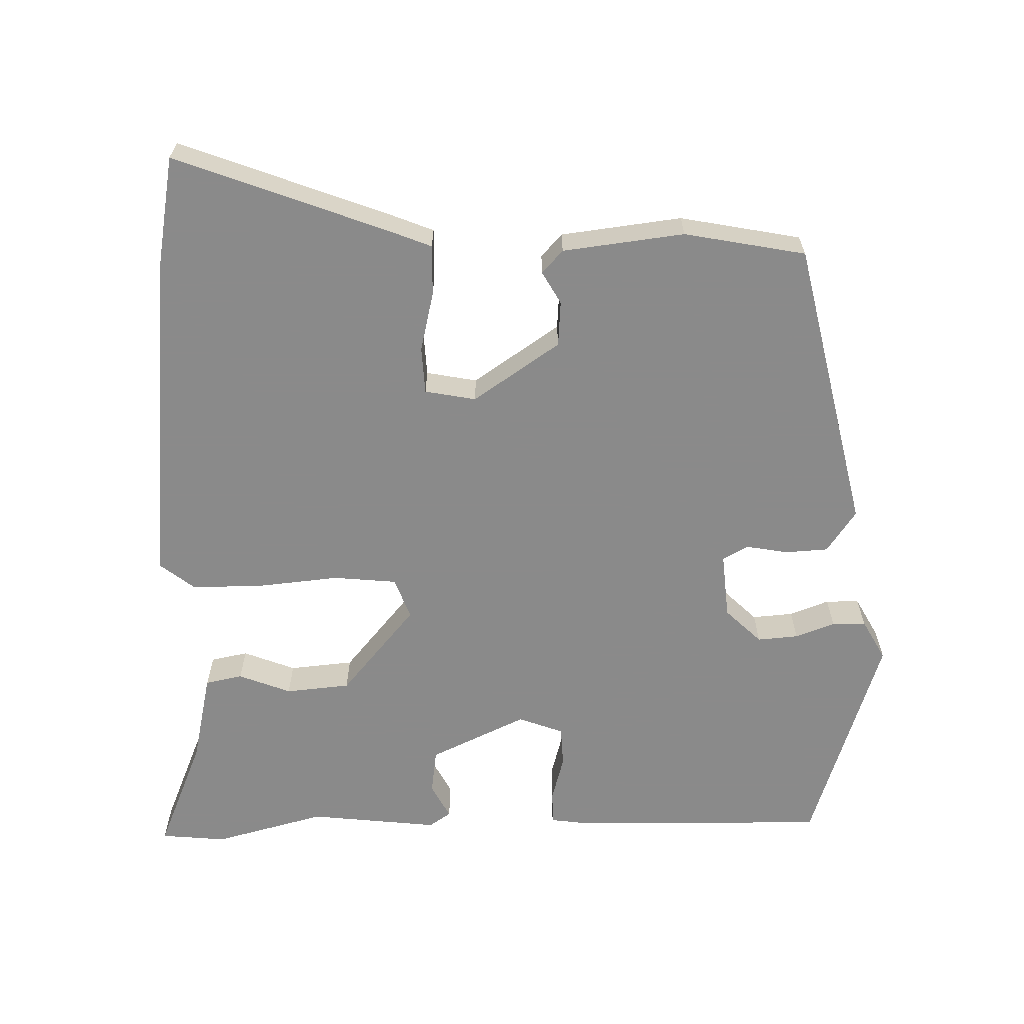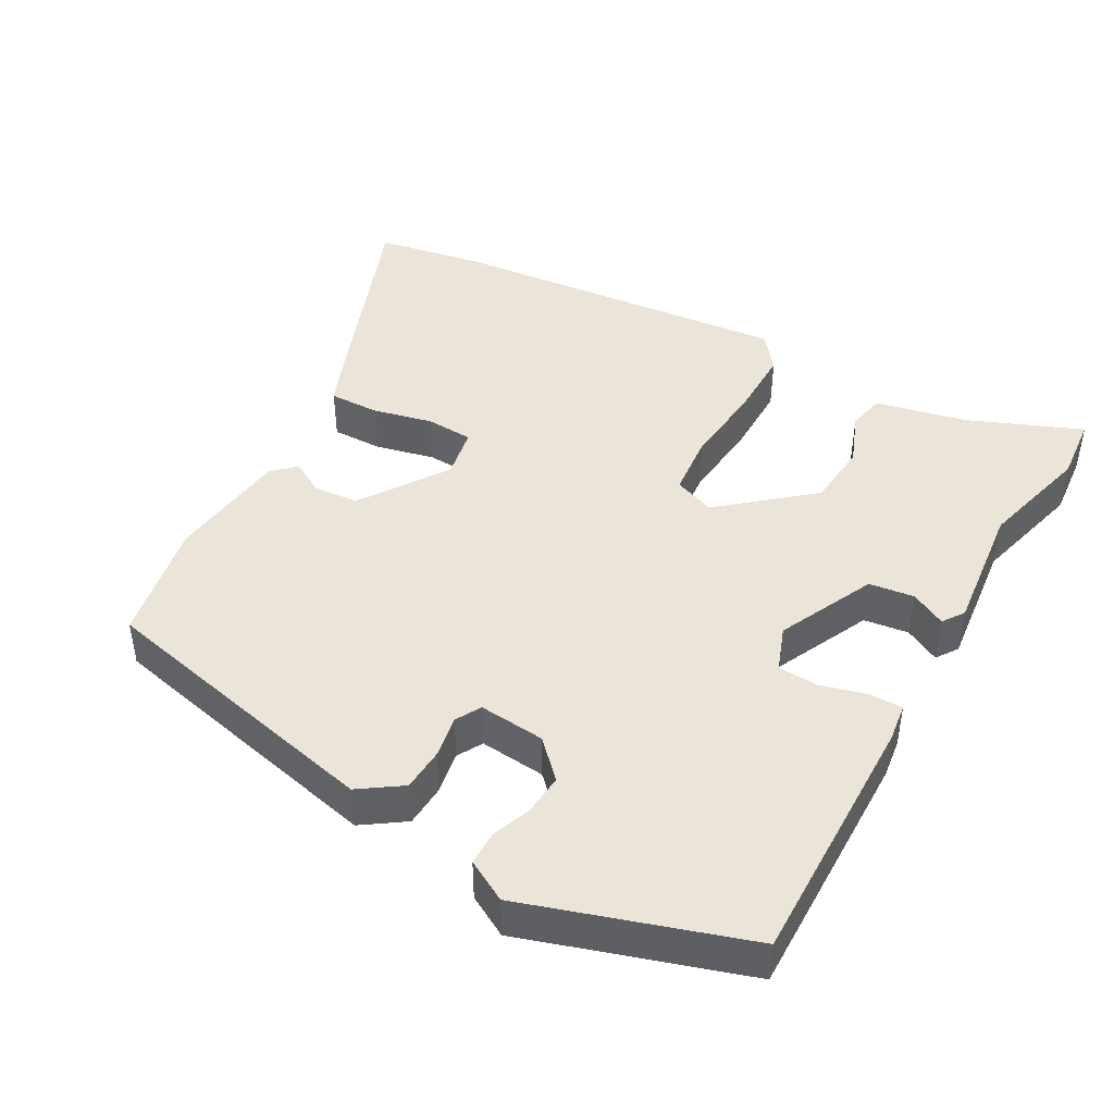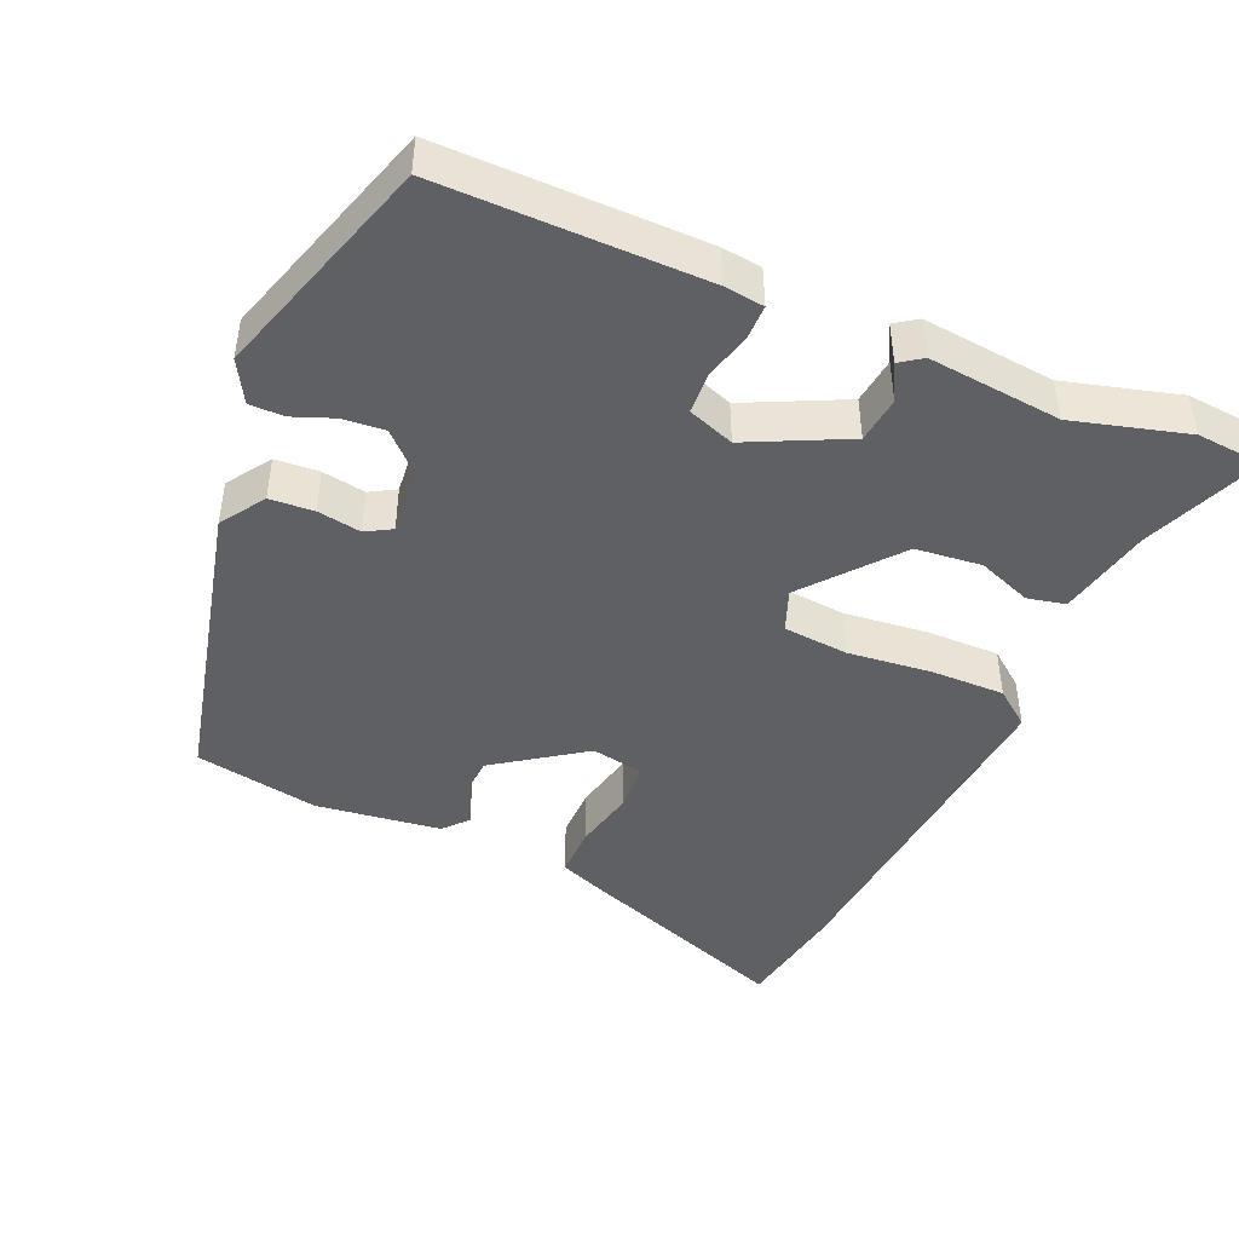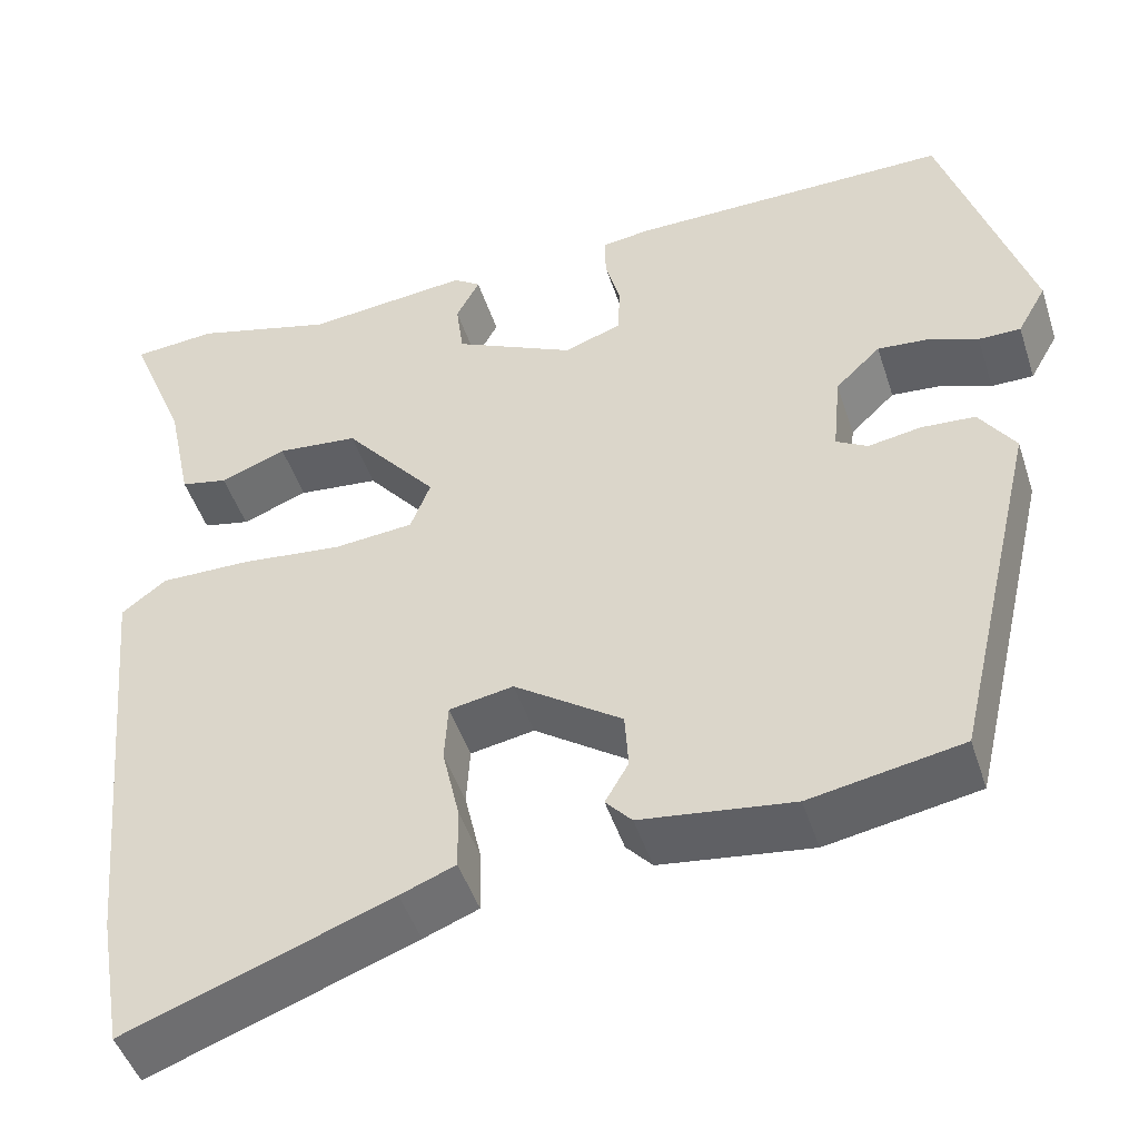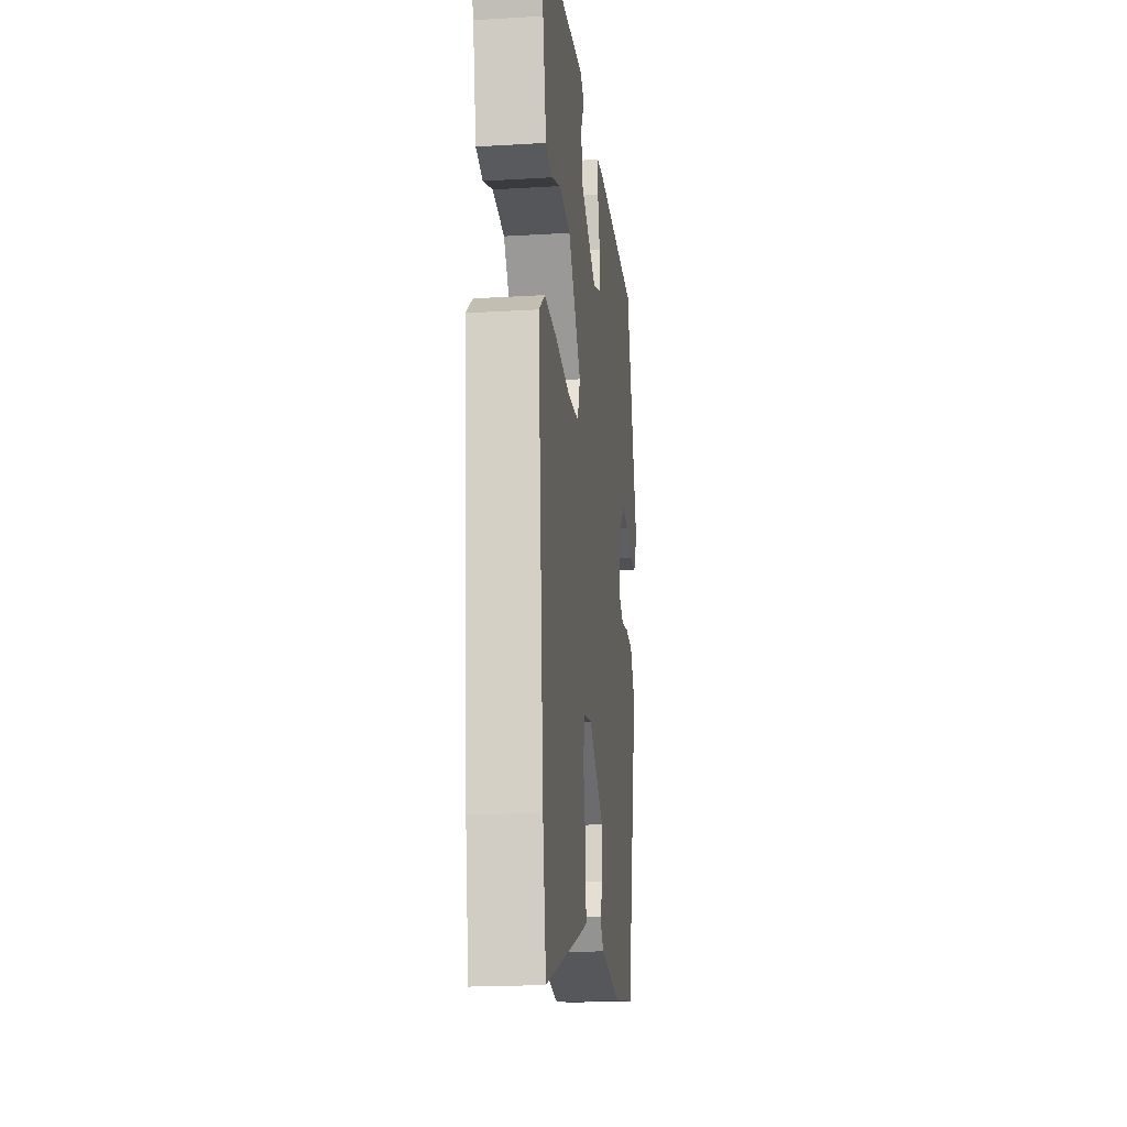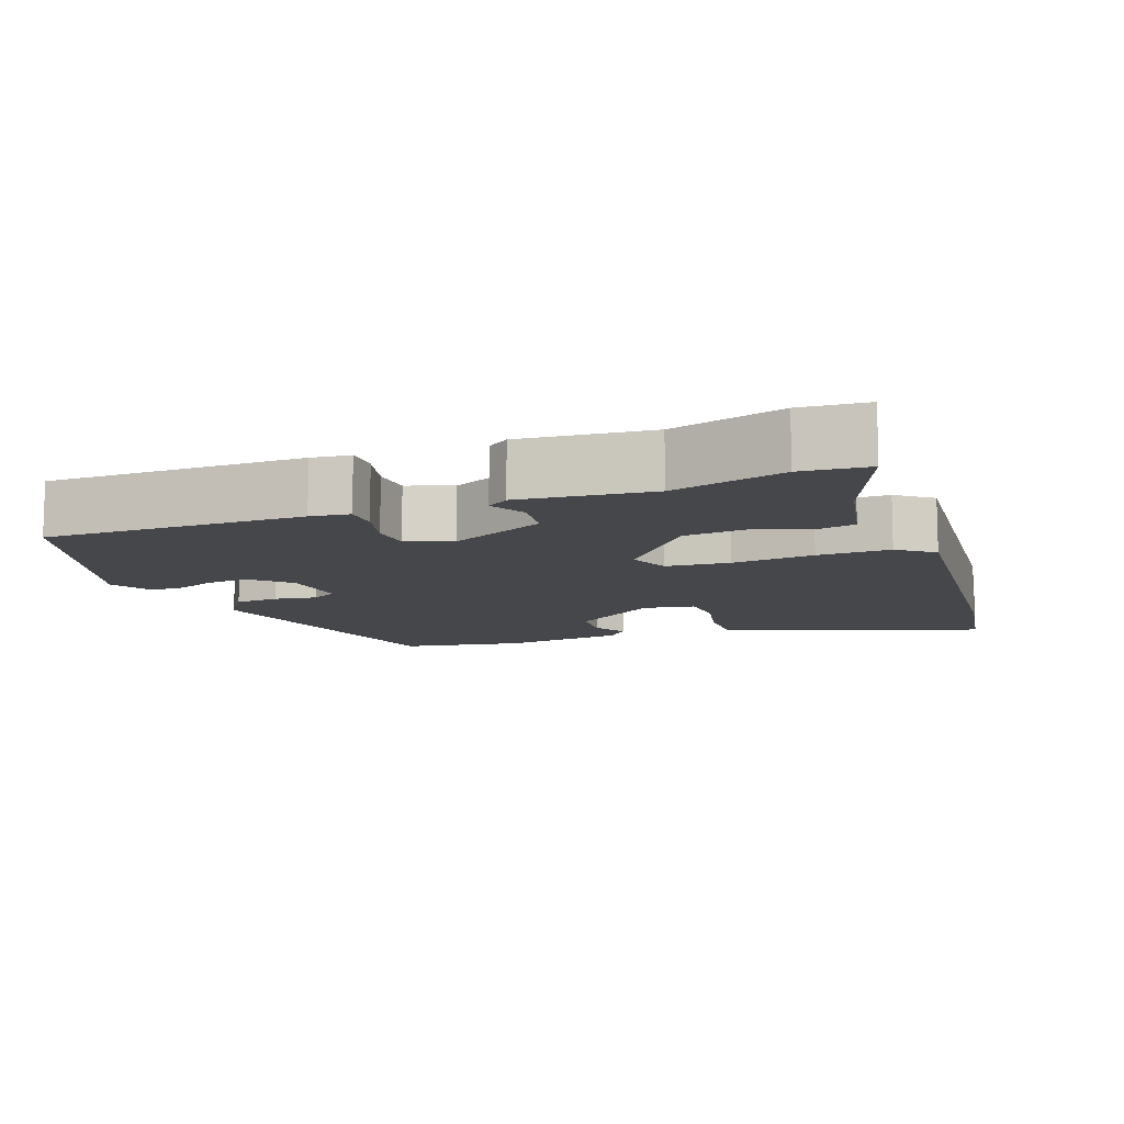
<metadata>
{"format":"obj","ext":"obj","renderer":"f3d","projection":"perspective","resolution":1024,"background":"white","views":[{"elev":-63.6,"azim":-179.2,"up":"+Y"},{"elev":44.5,"azim":-61.1,"up":"+Y"},{"elev":-45.2,"azim":-23.3,"up":"+Y"},{"elev":-47.2,"azim":-162.3,"up":"+Z"},{"elev":-19.7,"azim":96.3,"up":"+Z"},{"elev":-10.8,"azim":20.7,"up":"+Y"}]}
</metadata>
<code>
v -0.45 0.07 0.481
v -0.093 0.07 0.478
v -0.039 0.07 0.471
v -0.039 0.07 0.424
v -0.056 0.07 0.36
v -0.053 0.07 0.304
v 0.01 0.07 0.281
v 0.144 0.07 0.345
v 0.152 0.07 0.408
v 0.126 0.07 0.457
v 0.156 0.07 0.478
v 0.337 0.07 0.459
v 0.492 0.07 0.501
v 0.584 0.07 0.493
v 0.52 0.07 0.335
v 0.493 0.07 0.208
v 0.441 0.07 0.197
v 0.368 0.07 0.225
v 0.278 0.07 0.216
v 0.175 0.07 0.092
v 0.197 0.07 0.035
v 0.285 0.07 0.027
v 0.399 0.07 0.039
v 0.499 0.07 0.04
v 0.548 0.07 0.002
v 0.504 0.07 -0.475
v 0.478 0.07 -0.626
v 0.185 0.07 -0.518
v 0.124 0.07 -0.494
v 0.125 0.07 -0.424
v 0.144 0.07 -0.34
v 0.14 0.07 -0.275
v 0.069 0.07 -0.262
v -0.051 0.07 -0.345
v -0.055 0.07 -0.408
v -0.029 0.07 -0.453
v -0.058 0.07 -0.485
v -0.227 0.07 -0.507
v -0.396 0.07 -0.476
v -0.491 0.07 -0.07
v -0.451 0.07 -0.011
v -0.391 0.07 -0.007
v -0.332 0.07 -0.017
v -0.297 0.07 0.003
v -0.306 0.07 0.095
v -0.356 0.07 0.143
v -0.413 0.07 0.138
v -0.468 0.07 0.117
v -0.515 0.07 0.117
v -0.547 0.07 0.174
v -0.45 0 0.481
v -0.093 0 0.478
v -0.039 0 0.471
v -0.039 0 0.424
v -0.056 0 0.36
v -0.053 0 0.304
v 0.01 0 0.281
v 0.144 0 0.345
v 0.152 0 0.408
v 0.126 0 0.457
v 0.156 0 0.478
v 0.337 0 0.459
v 0.492 0 0.501
v 0.584 0 0.493
v 0.52 0 0.335
v 0.493 0 0.208
v 0.441 0 0.197
v 0.368 0 0.225
v 0.278 0 0.216
v 0.175 0 0.092
v 0.197 0 0.035
v 0.285 0 0.027
v 0.399 0 0.039
v 0.499 0 0.04
v 0.548 0 0.002
v 0.504 0 -0.475
v 0.478 0 -0.626
v 0.185 0 -0.518
v 0.124 0 -0.494
v 0.125 0 -0.424
v 0.144 0 -0.34
v 0.14 0 -0.275
v 0.069 0 -0.262
v -0.051 0 -0.345
v -0.055 0 -0.408
v -0.029 0 -0.453
v -0.058 0 -0.485
v -0.227 0 -0.507
v -0.396 0 -0.476
v -0.491 0 -0.07
v -0.451 0 -0.011
v -0.391 0 -0.007
v -0.332 0 -0.017
v -0.297 0 0.003
v -0.306 0 0.095
v -0.356 0 0.143
v -0.413 0 0.138
v -0.468 0 0.117
v -0.515 0 0.117
v -0.547 0 0.174
f 47 48 49 50
f 46 47 50 1
f 45 46 1 2
f 44 45 2 3
f 40 41 42 43
f 38 39 40 43
f 38 43 44
f 35 36 37 38
f 34 35 38 44
f 33 34 44
f 32 33 44
f 28 29 30 31
f 28 31 32
f 27 28 32
f 26 27 32
f 22 23 24 25
f 21 22 25 26
f 15 16 17 18
f 15 18 19
f 12 13 14 15
f 12 15 19
f 9 10 11 12
f 8 9 12 19
f 7 8 19 20
f 44 3 4 5
f 44 5 6
f 21 26 32 44
f 20 21 44
f 6 7 20 44
f 100 99 98 97
f 51 100 97 96
f 52 51 96 95
f 53 52 95 94
f 93 92 91 90
f 93 90 89 88
f 94 93 88
f 88 87 86 85
f 94 88 85 84
f 94 84 83
f 94 83 82
f 81 80 79 78
f 82 81 78
f 82 78 77
f 82 77 76
f 75 74 73 72
f 76 75 72 71
f 68 67 66 65
f 69 68 65
f 65 64 63 62
f 69 65 62
f 62 61 60 59
f 69 62 59 58
f 70 69 58 57
f 55 54 53 94
f 56 55 94
f 94 82 76 71
f 94 71 70
f 94 70 57 56
f 1 51 52 2
f 2 52 53 3
f 3 53 54 4
f 4 54 55 5
f 5 55 56 6
f 6 56 57 7
f 7 57 58 8
f 8 58 59 9
f 9 59 60 10
f 10 60 61 11
f 11 61 62 12
f 12 62 63 13
f 13 63 64 14
f 14 64 65 15
f 15 65 66 16
f 16 66 67 17
f 17 67 68 18
f 18 68 69 19
f 19 69 70 20
f 20 70 71 21
f 21 71 72 22
f 22 72 73 23
f 23 73 74 24
f 24 74 75 25
f 25 75 76 26
f 26 76 77 27
f 27 77 78 28
f 28 78 79 29
f 29 79 80 30
f 30 80 81 31
f 31 81 82 32
f 32 82 83 33
f 33 83 84 34
f 34 84 85 35
f 35 85 86 36
f 36 86 87 37
f 37 87 88 38
f 38 88 89 39
f 39 89 90 40
f 40 90 91 41
f 41 91 92 42
f 42 92 93 43
f 43 93 94 44
f 44 94 95 45
f 45 95 96 46
f 46 96 97 47
f 47 97 98 48
f 48 98 99 49
f 49 99 100 50
f 50 100 51 1

</code>
